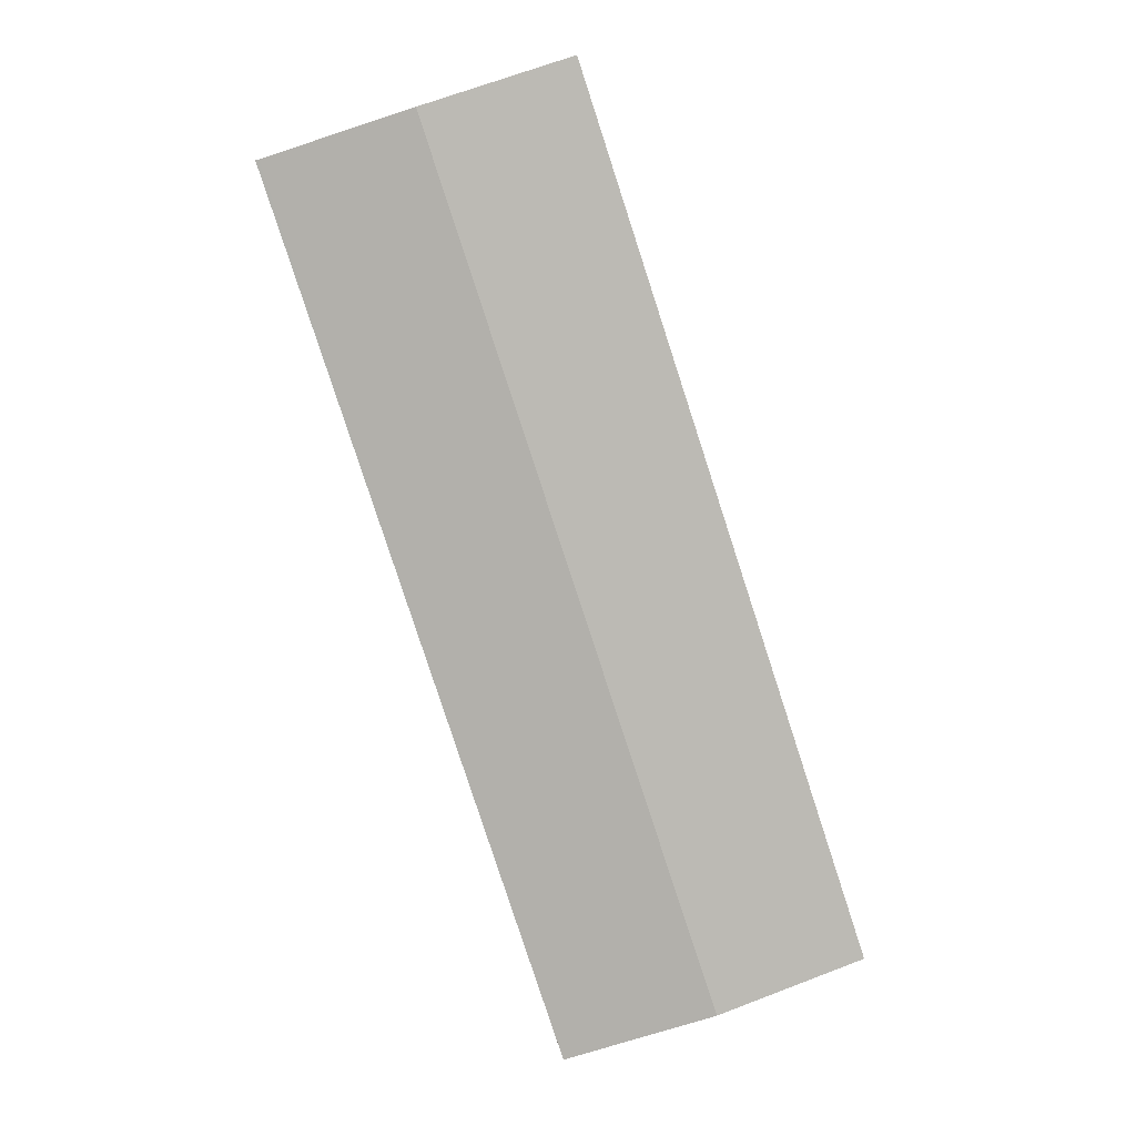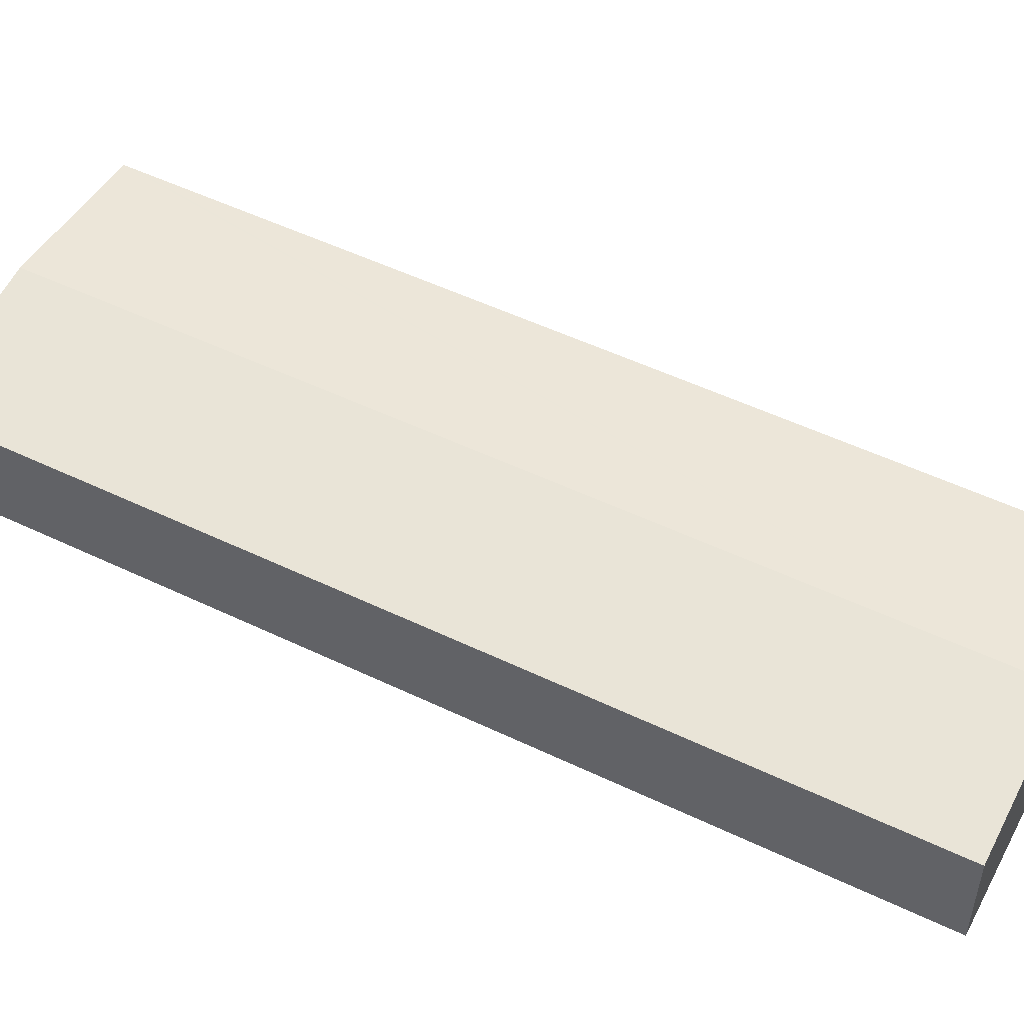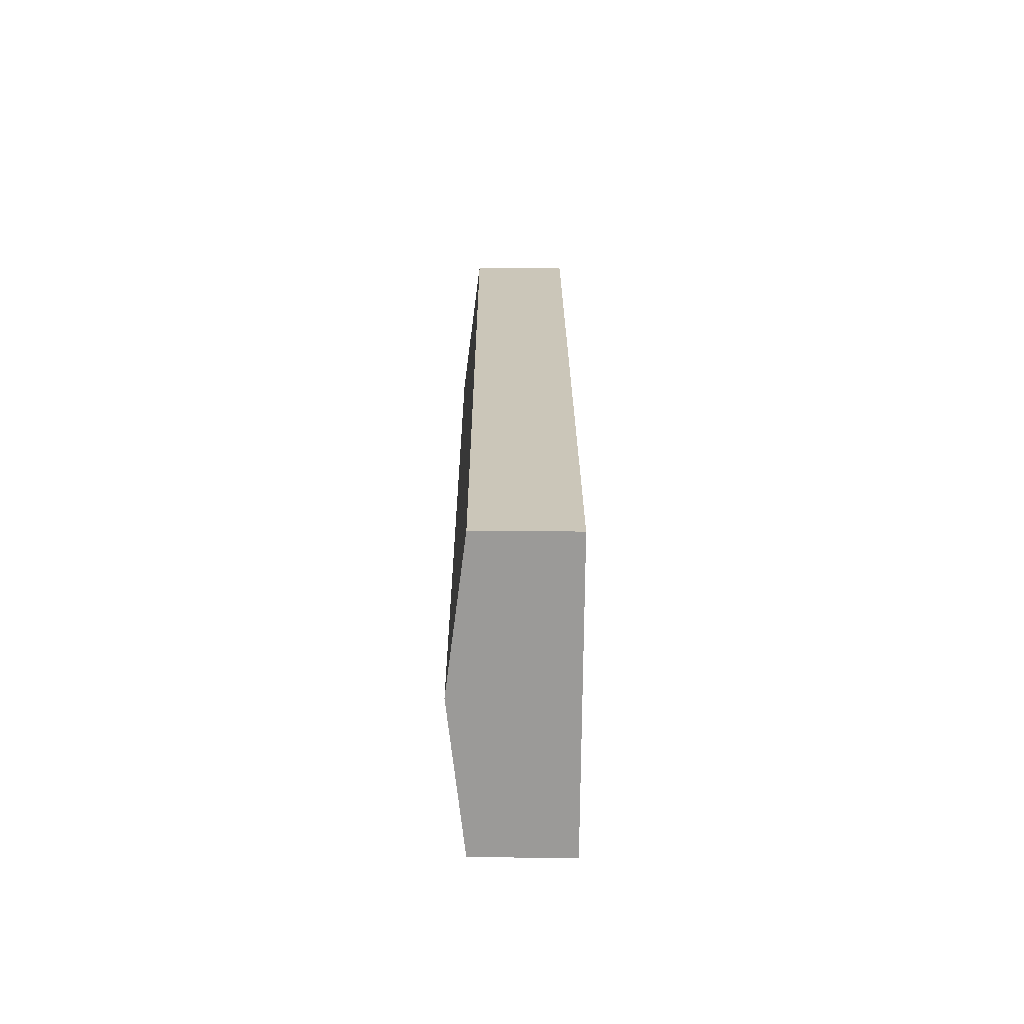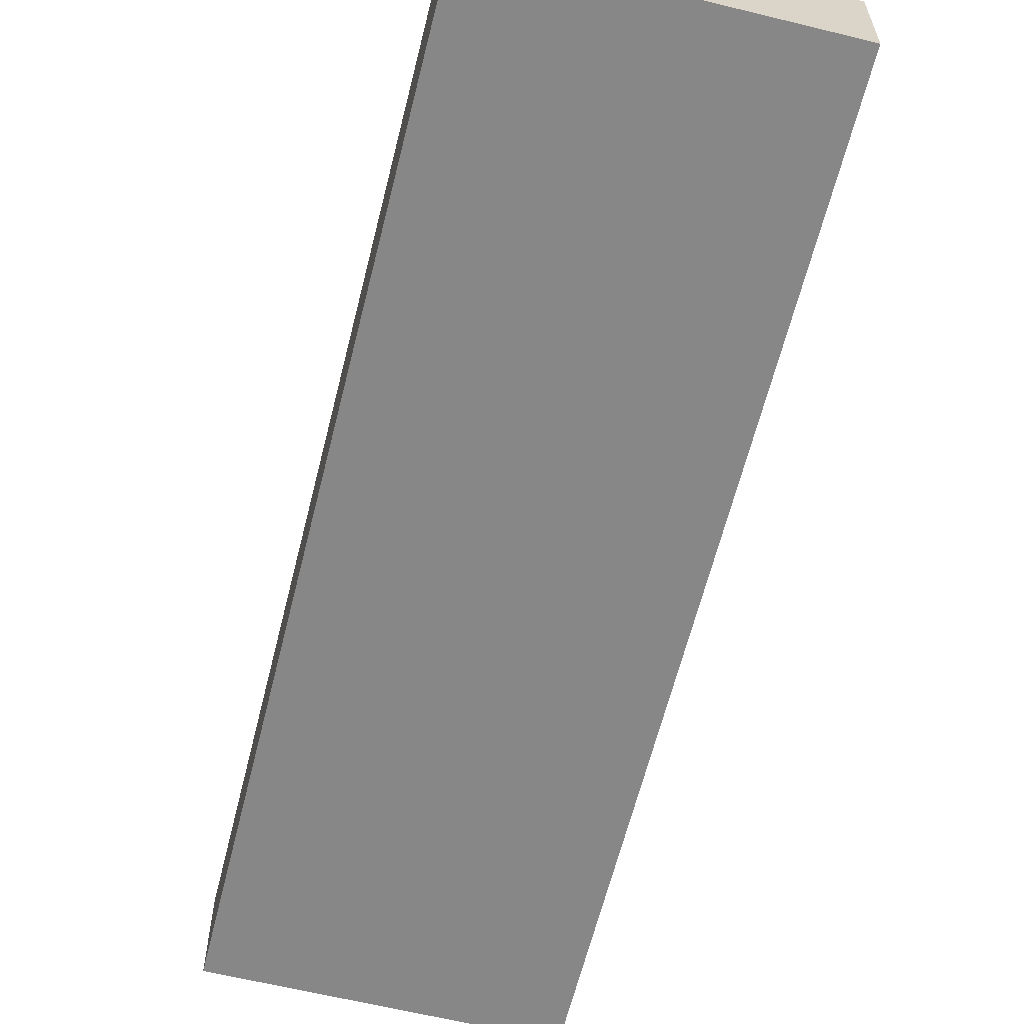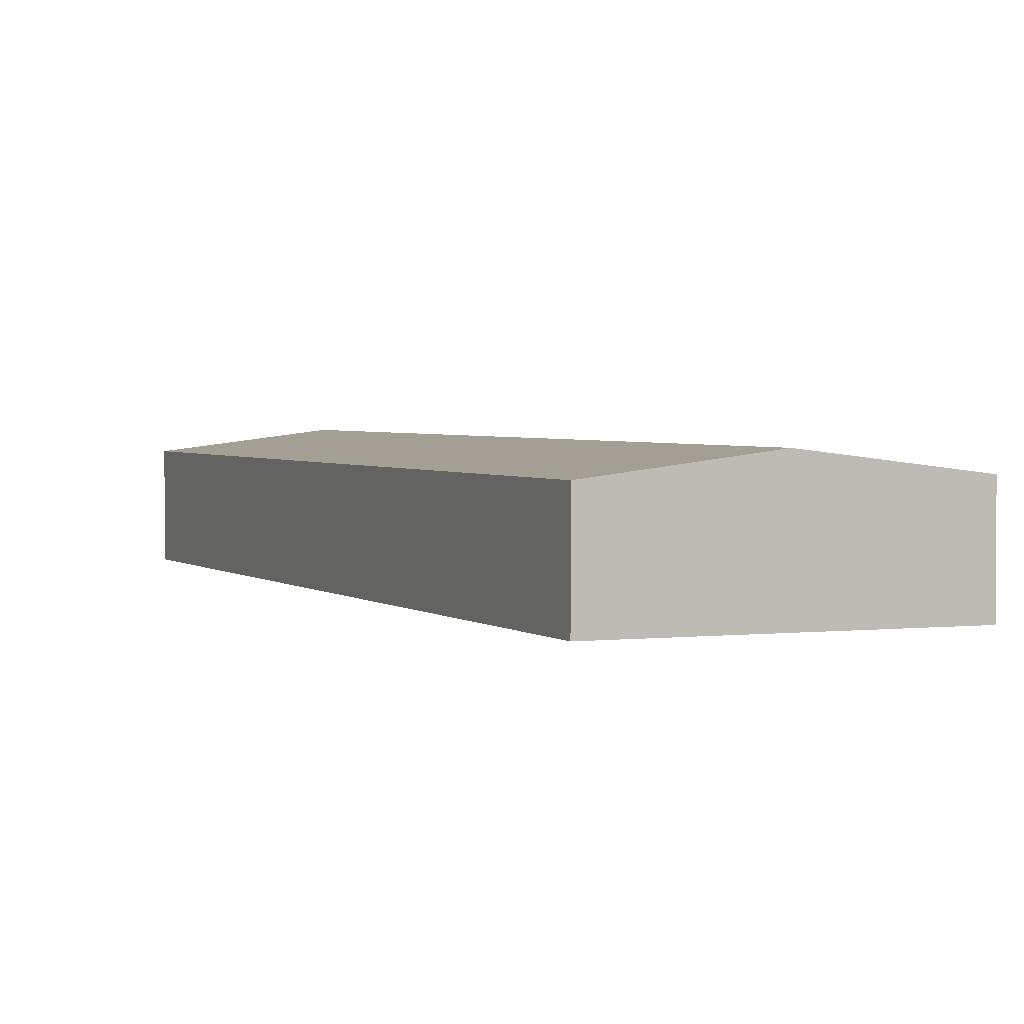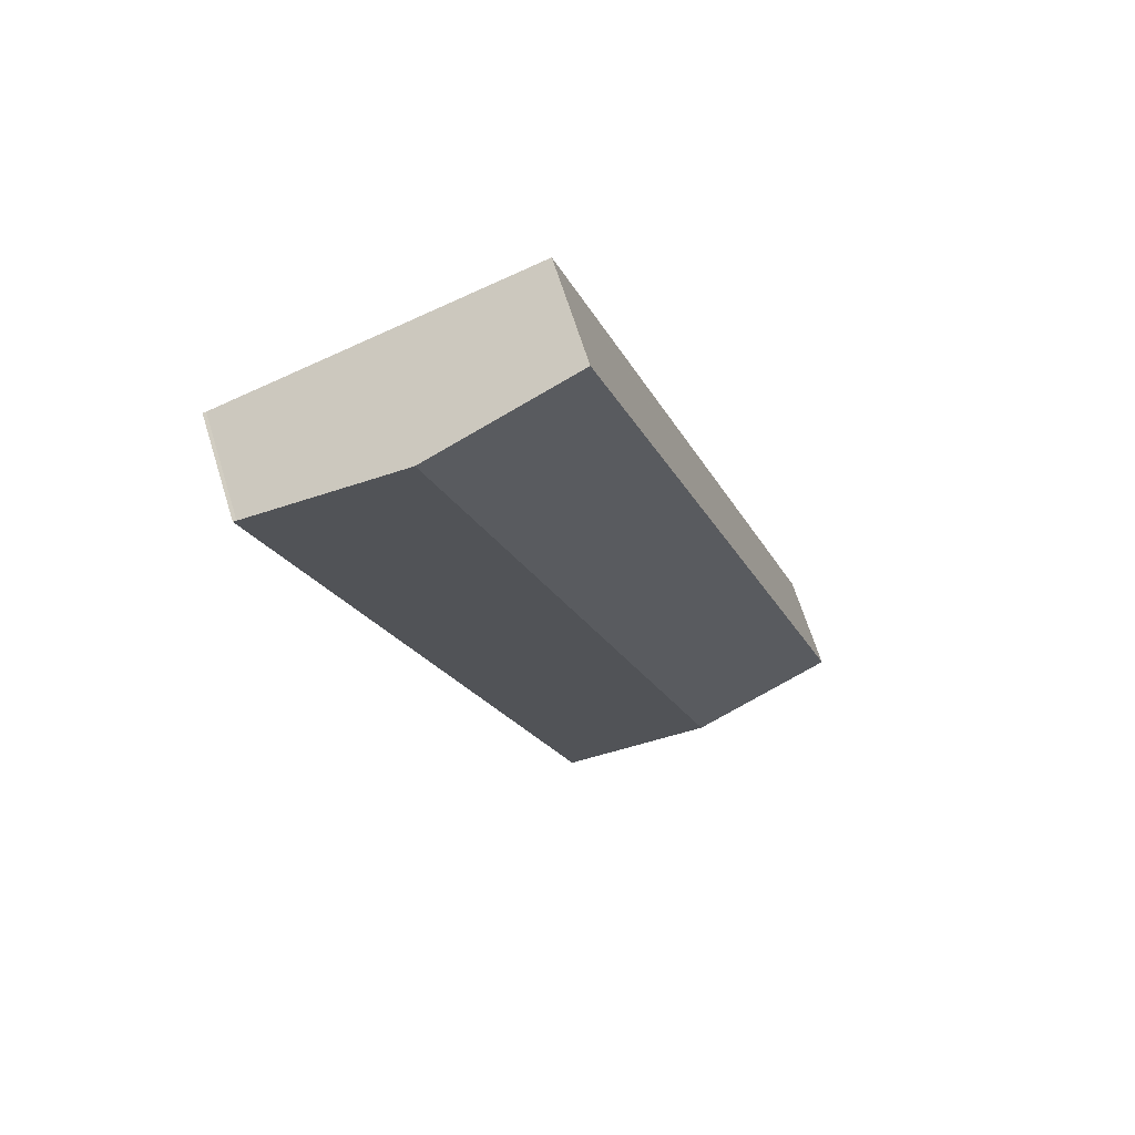
<metadata>
{"format":"obj","ext":"obj","renderer":"f3d","projection":"perspective","resolution":1024,"background":"white","views":[{"elev":8.8,"azim":176.4,"up":"+Z"},{"elev":52.1,"azim":135.4,"up":"+Y"},{"elev":-51.2,"azim":-90.5,"up":"+Z"},{"elev":-62.5,"azim":-175.9,"up":"+Y"},{"elev":2.5,"azim":-5.0,"up":"+Y"},{"elev":67.0,"azim":162.7,"up":"+Z"}]}
</metadata>
<code>
v  9.771 7.879 -3.196
v  18.76 6.631 57.38
v  28.54 7.879 54.21
v  18.56 6.631 56.76
v  0 6.631 4.06e-16
v  19.6 6.624 -6.412
v  38.06 6.664 51.12
v  38.27 6.637 51.06
v  18.76 -3.514e-15 57.38
v  28.54 -3.319e-15 54.21
v  38.06 -3.13e-15 51.12
v  38.27 -3.126e-15 51.06
v  19.6 3.926e-16 -6.412
v  9.771 1.957e-16 -3.196
v  0 0 0
v  18.56 -3.475e-15 56.76
g defaultobject
f 1 2 3
f 2 1 4
f 4 1 5
f 6 7 8
f 7 6 3
f 3 6 1
f 9 3 2
f 3 9 10
f 3 10 7
f 7 10 11
f 11 8 7
f 8 11 12
f 12 6 8
f 6 12 13
f 13 1 6
f 1 13 14
f 1 14 5
f 5 14 15
f 4 9 2
f 9 4 5
f 9 5 16
f 16 5 15
f 11 13 12
f 13 11 10
f 13 10 14
f 14 10 9
f 14 9 16
f 14 16 15

</code>
